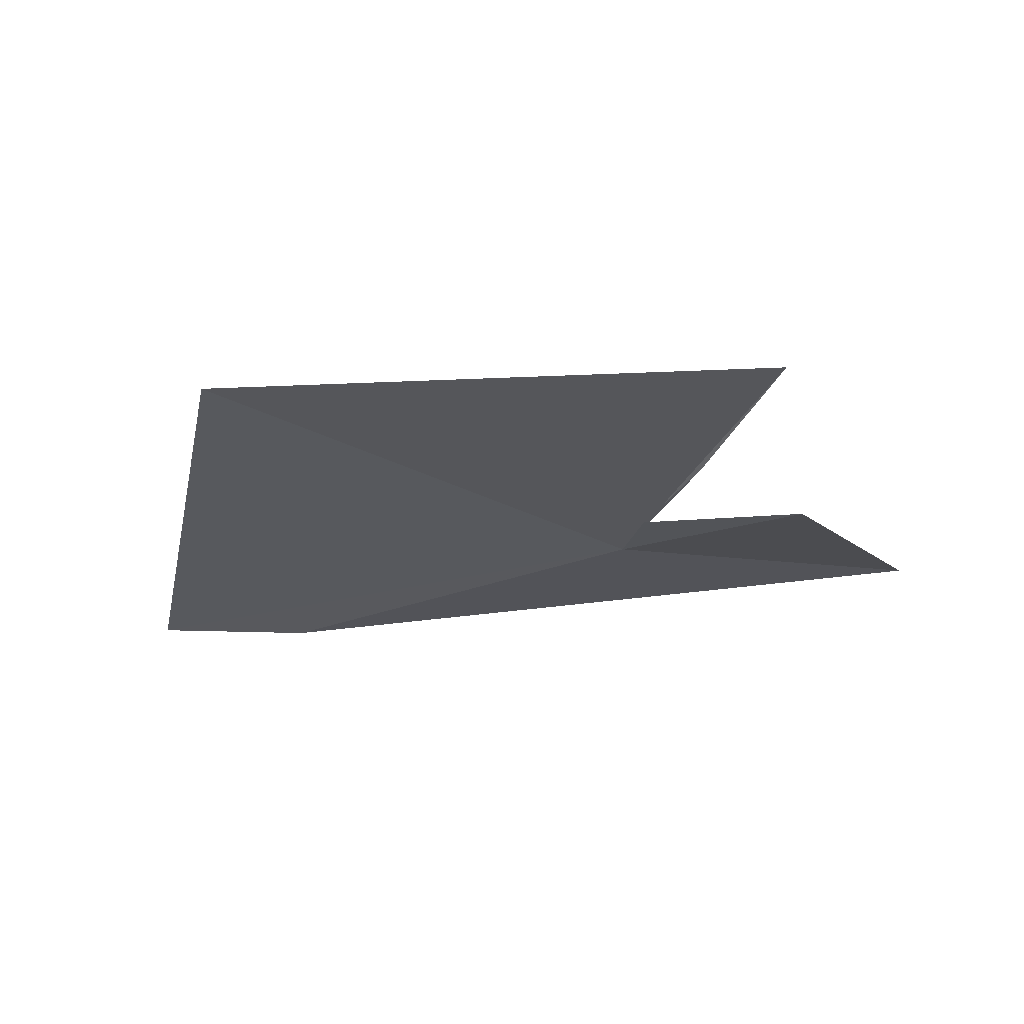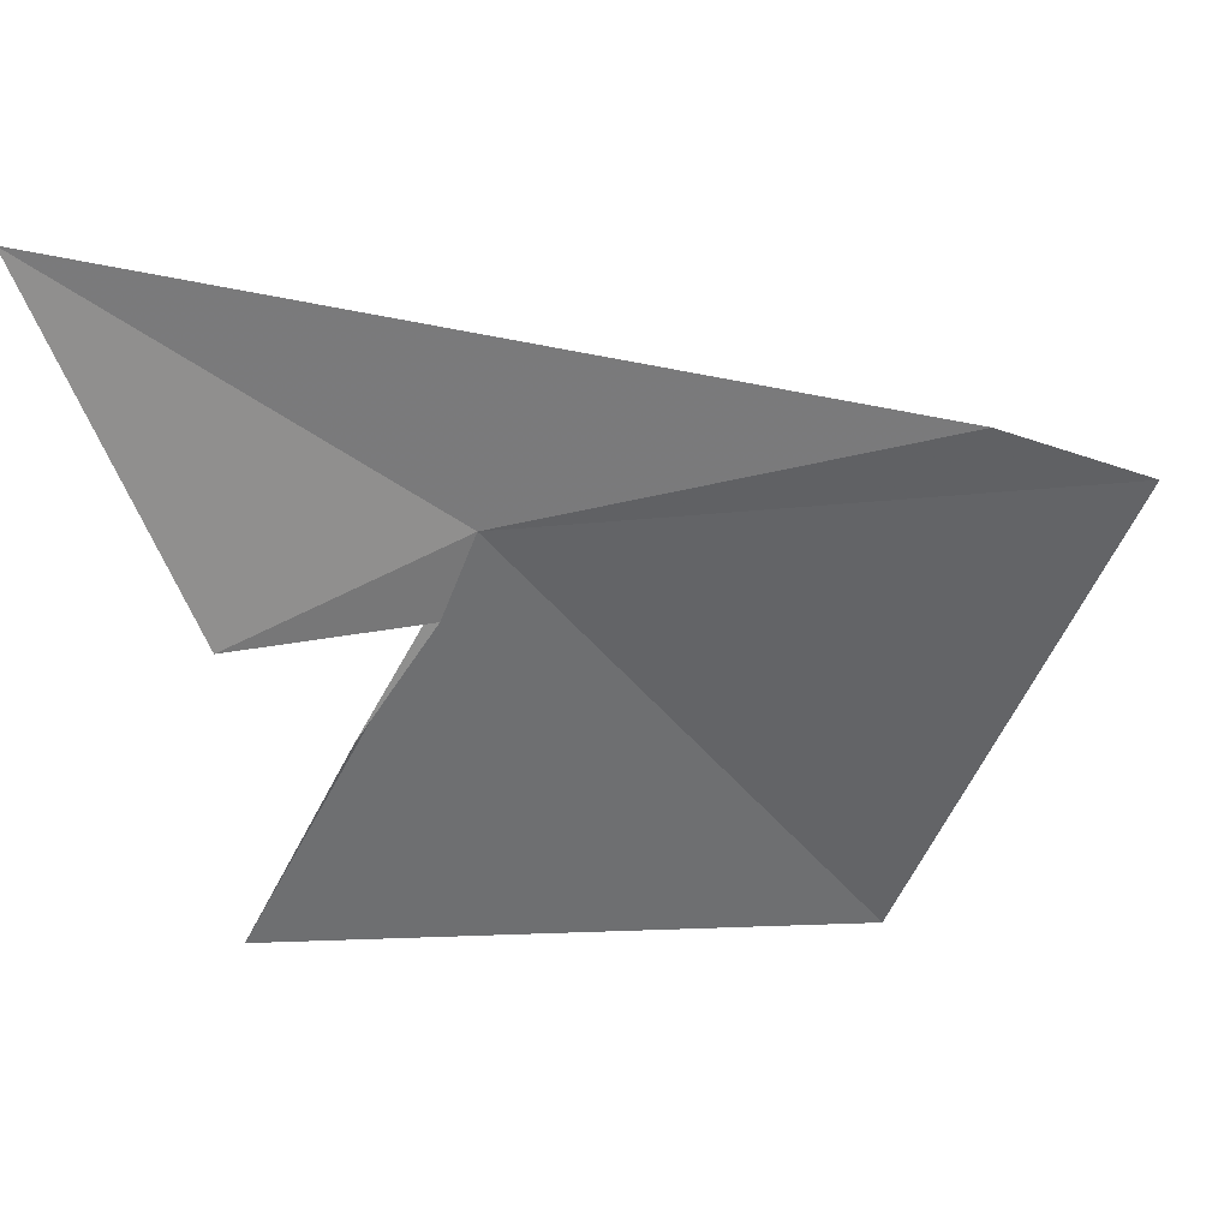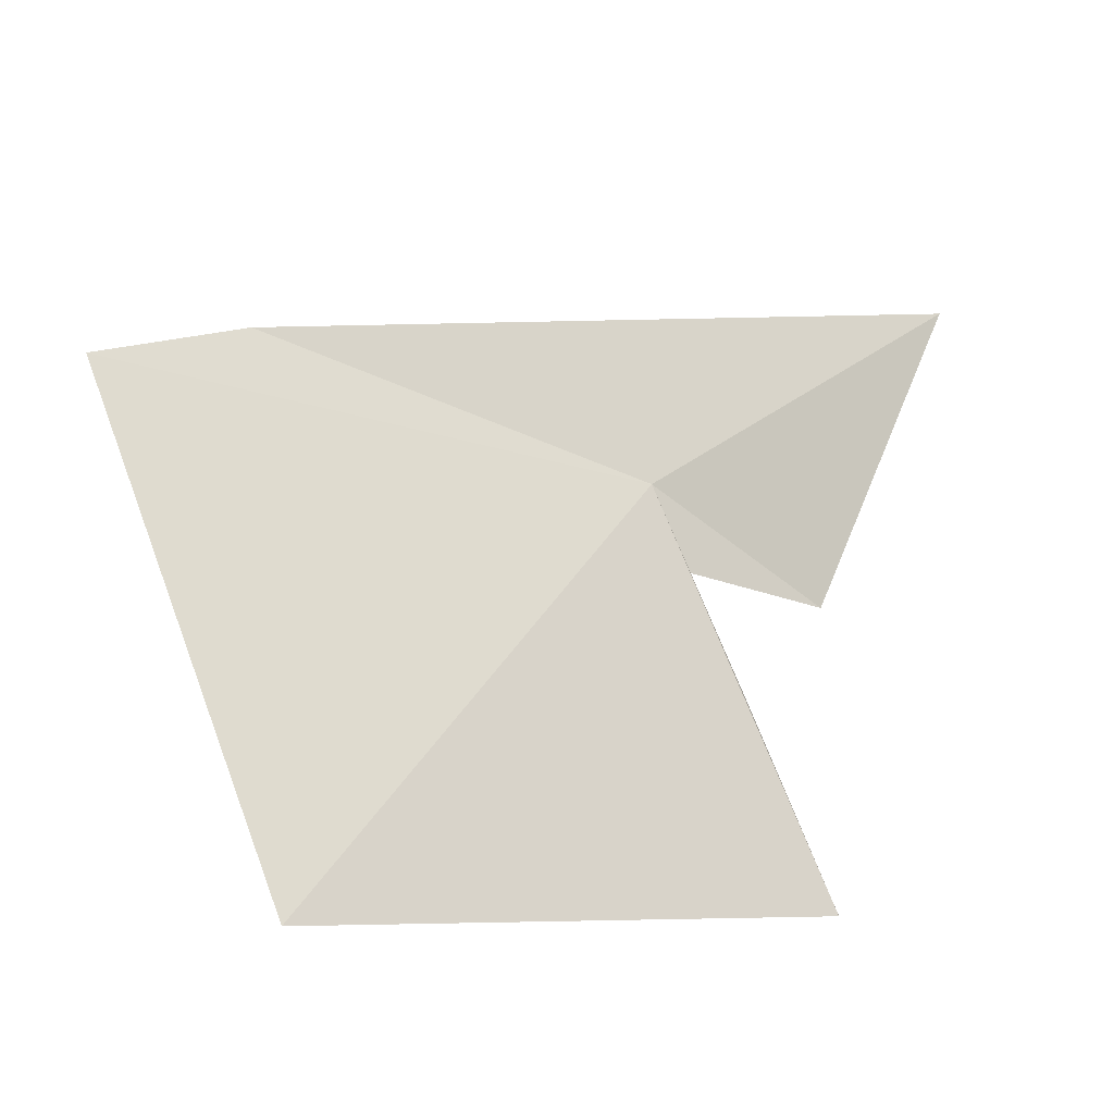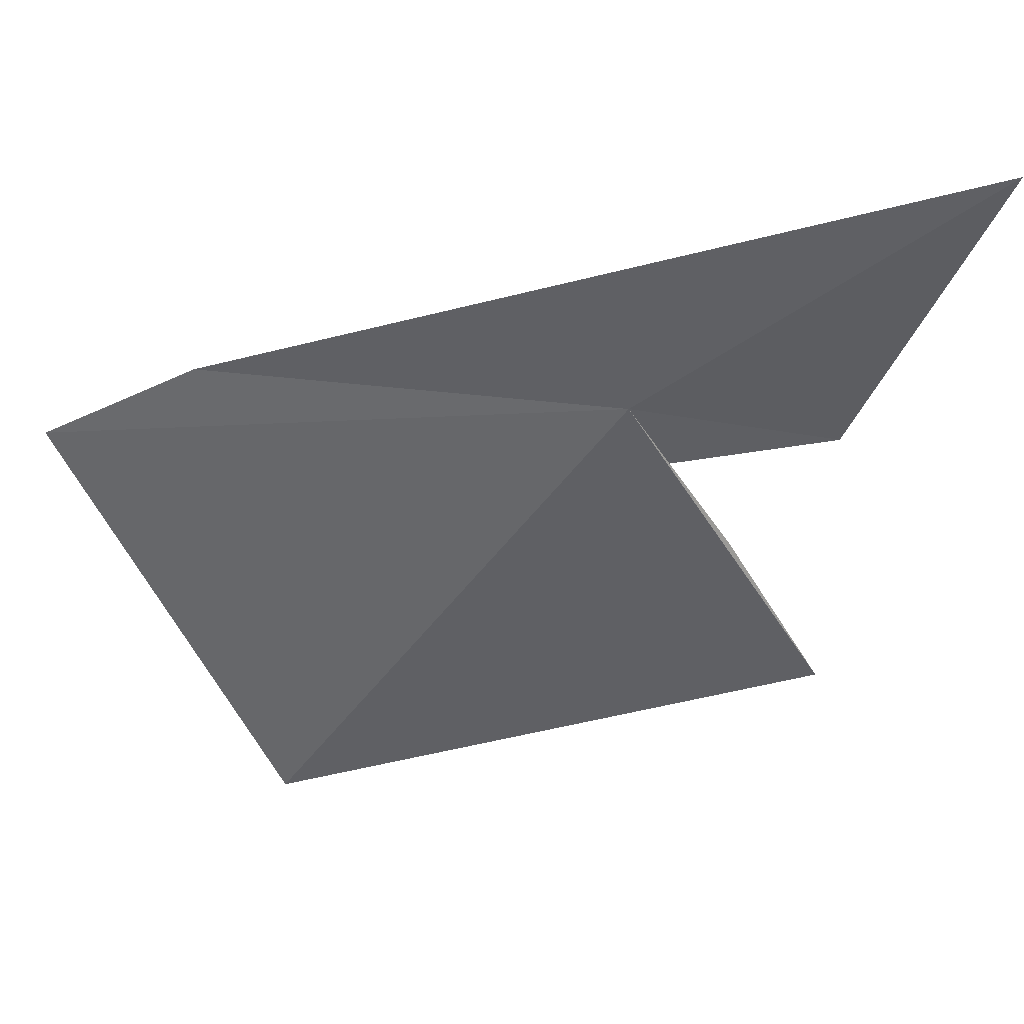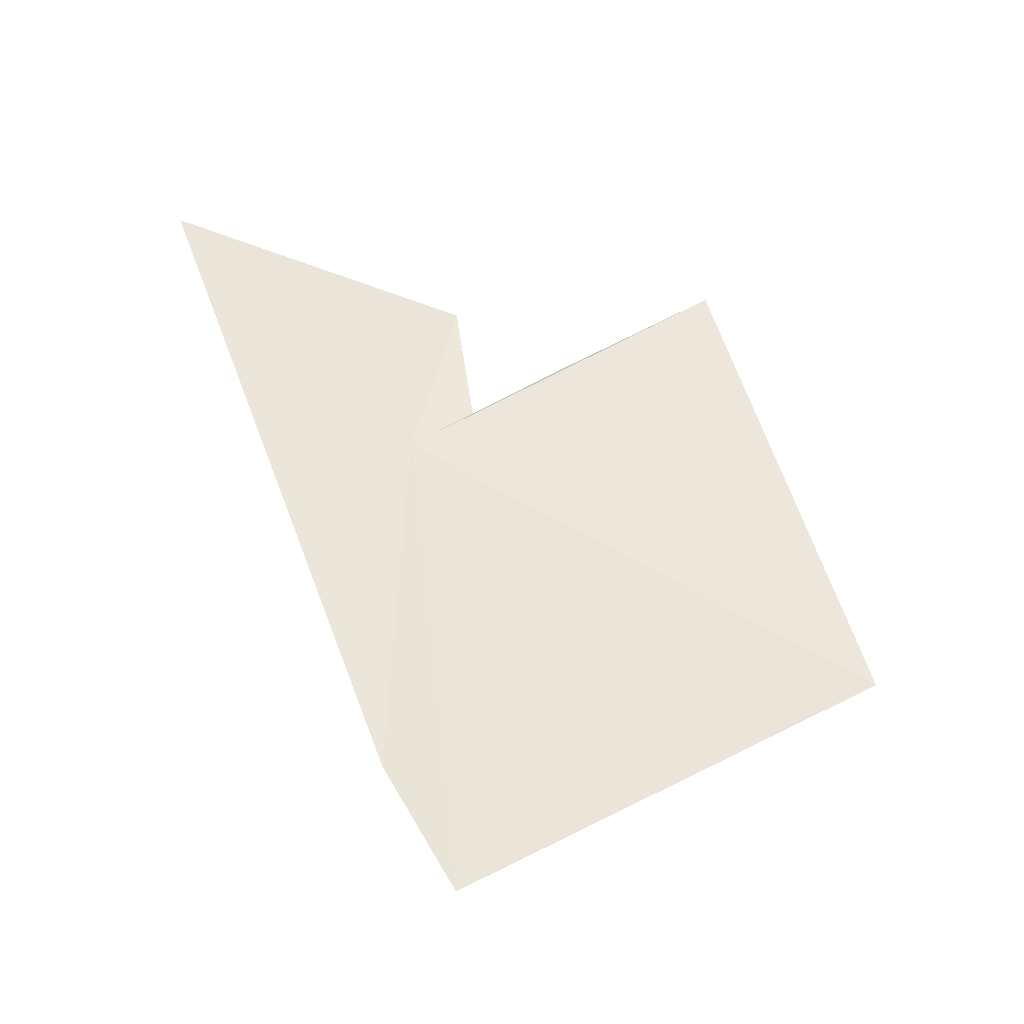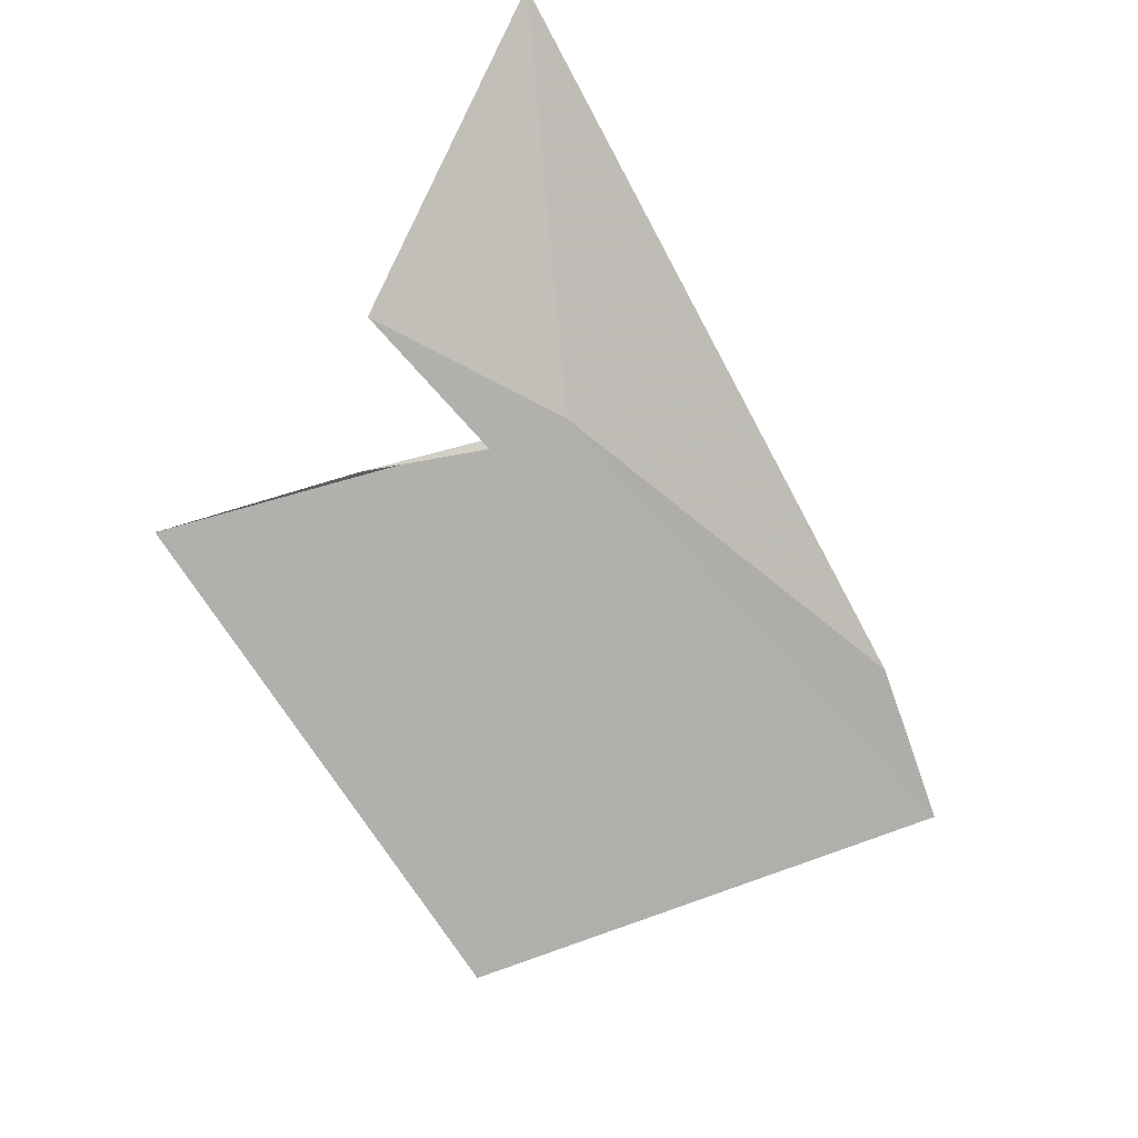
<metadata>
{"format":"obj","ext":"obj","renderer":"f3d","projection":"perspective","resolution":1024,"background":"white","views":[{"elev":-28.0,"azim":10.5,"up":"+Z"},{"elev":38.1,"azim":163.1,"up":"+Y"},{"elev":-26.3,"azim":-36.2,"up":"+Y"},{"elev":39.1,"azim":-8.3,"up":"+Y"},{"elev":51.5,"azim":-94.4,"up":"+Z"},{"elev":-75.3,"azim":135.1,"up":"+Z"}]}
</metadata>
<code>
v -9.157 38.86 -4.339
v -6.799 40.82 -3.805
v -8.359 37.53 -4.383
v -8.906 38.31 -4.389
v -7.607 38.39 -4.395
v -7.596 36.12 -4.383
v -12.09 39.24 -4.716
v -13.14 38.73 -4.828
v -11.72 35.31 -4.589
f 1 4 3
f 1 5 4
f 1 3 6
f 1 9 8
f 1 6 9
f 1 8 7
f 1 7 2
f 1 2 5

</code>
